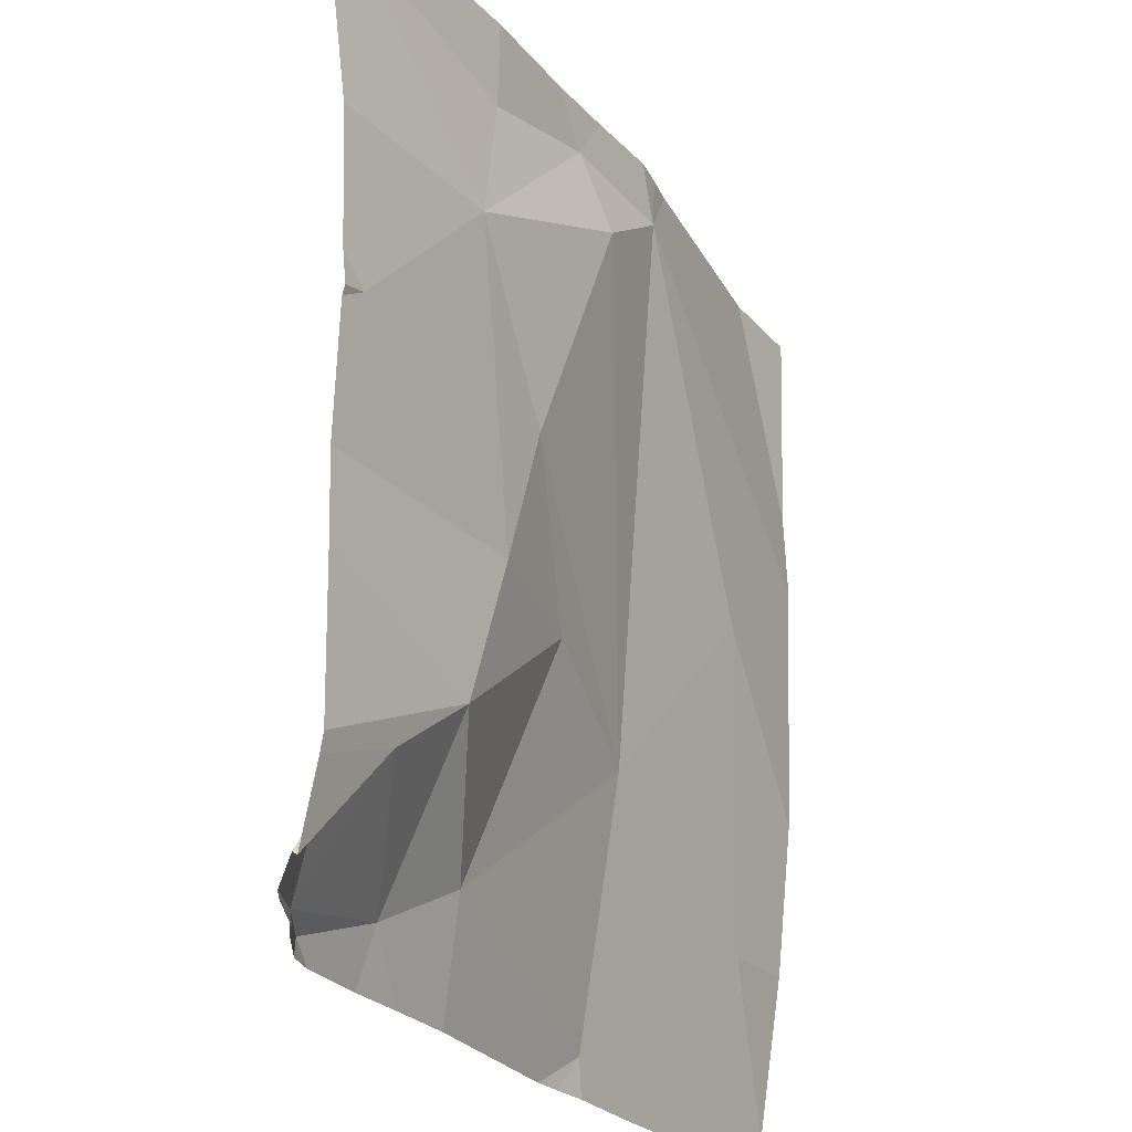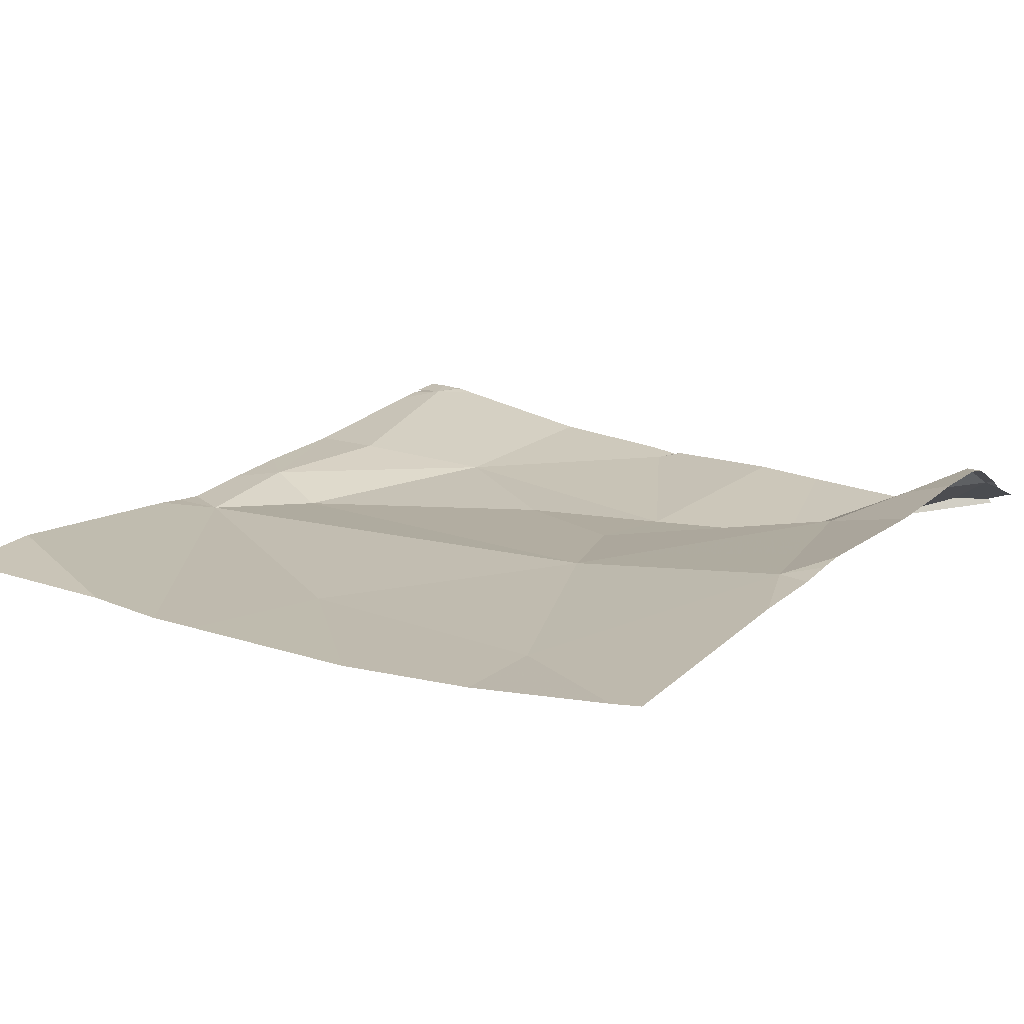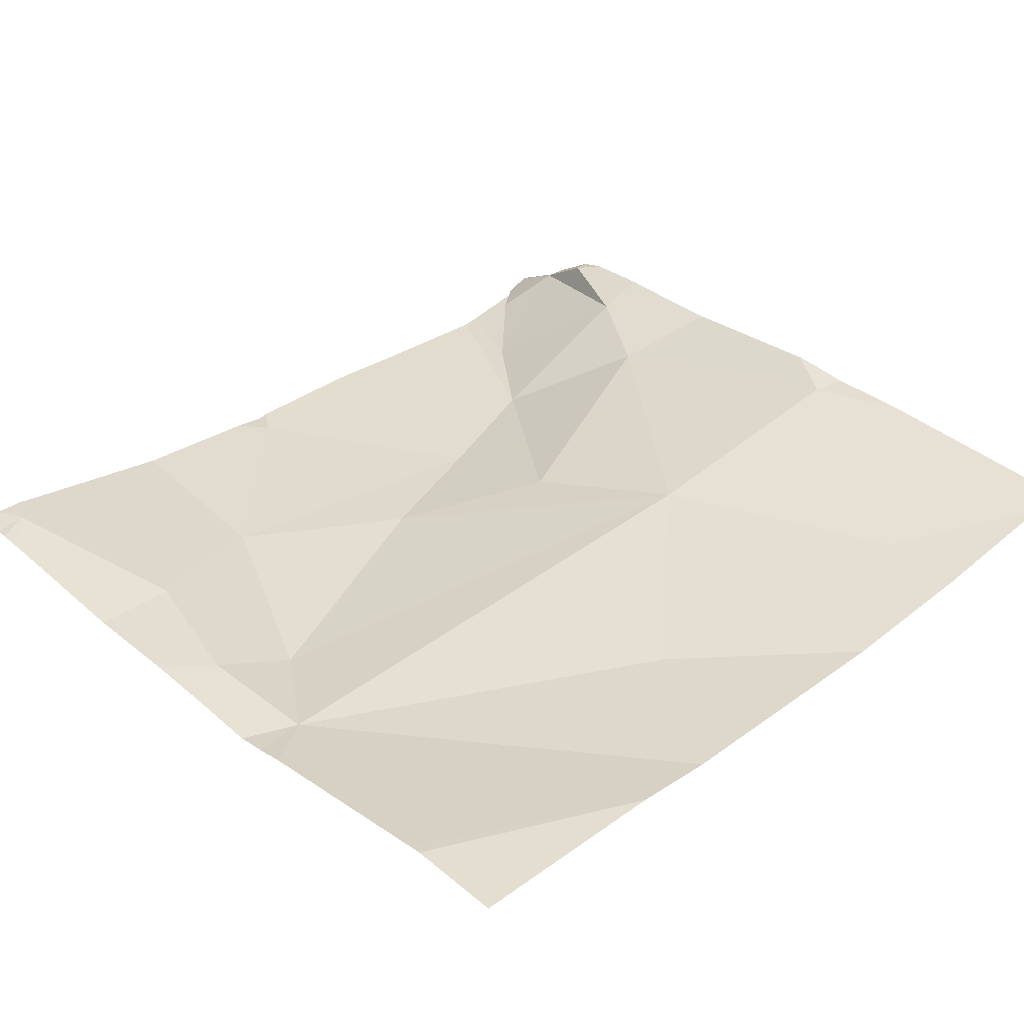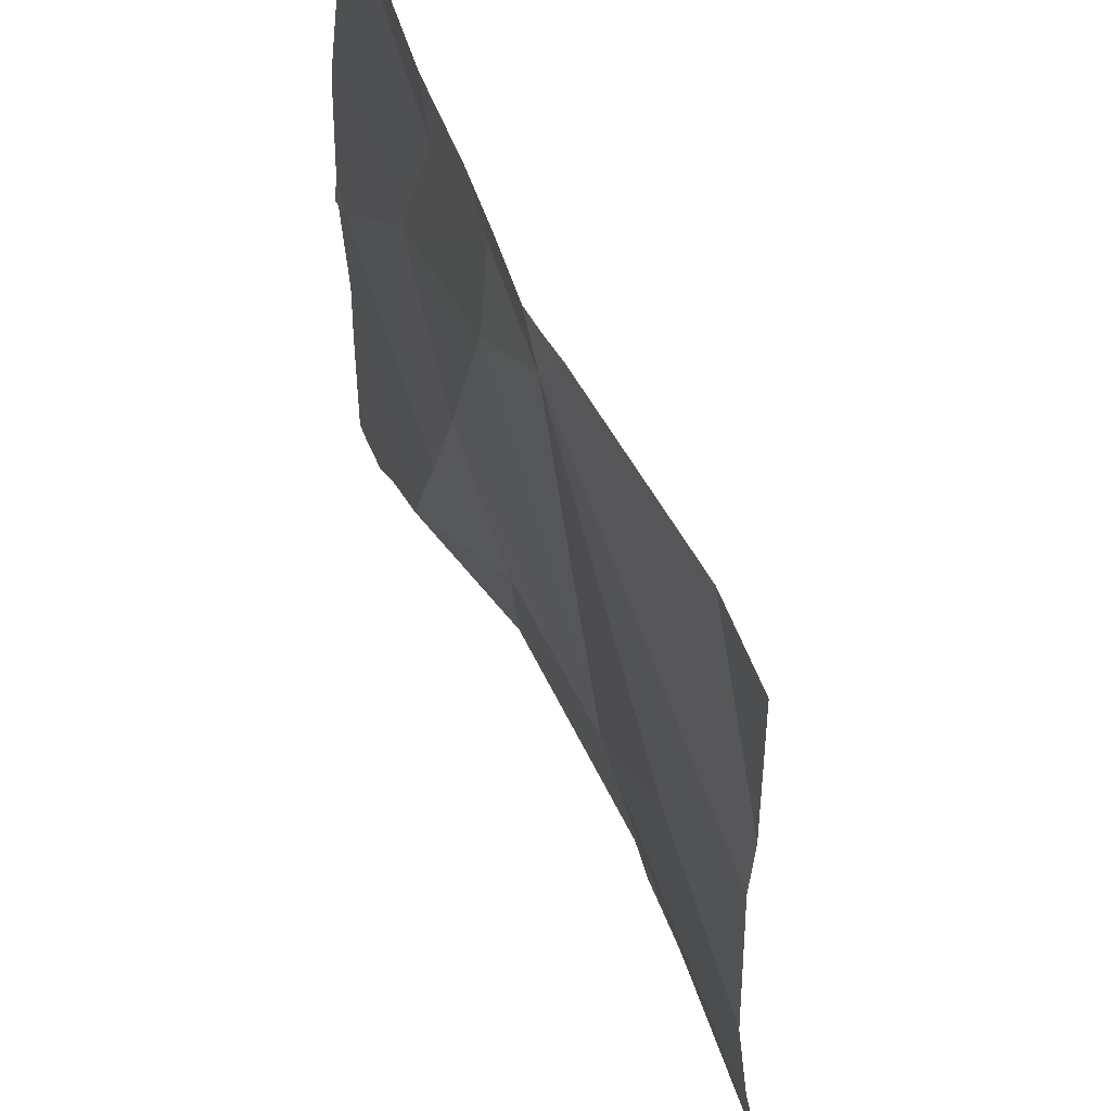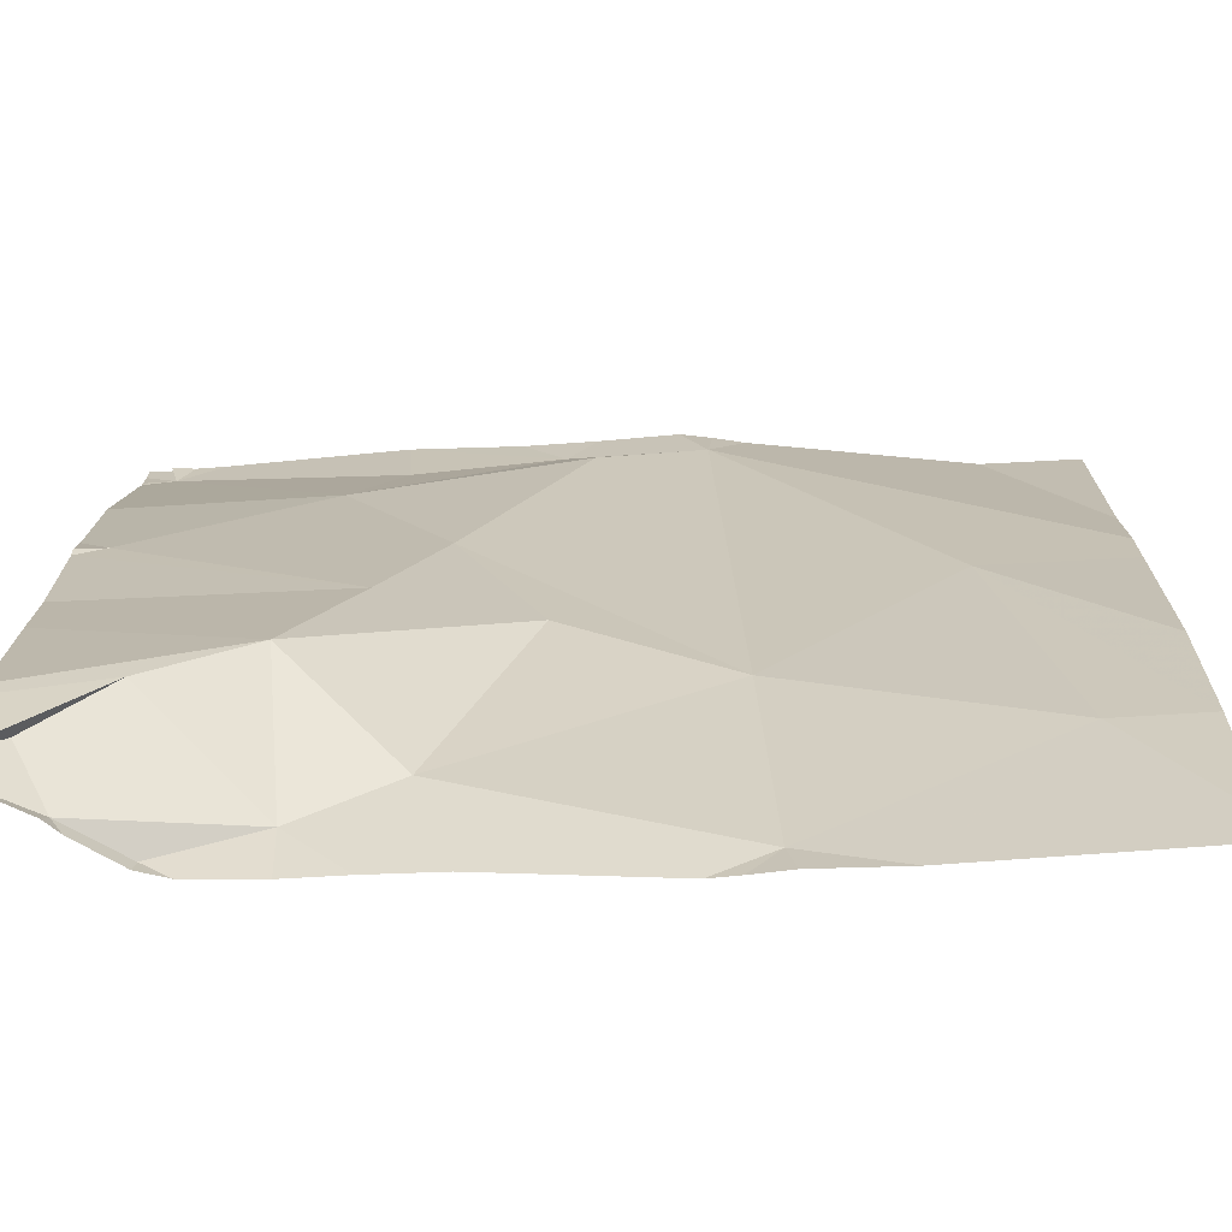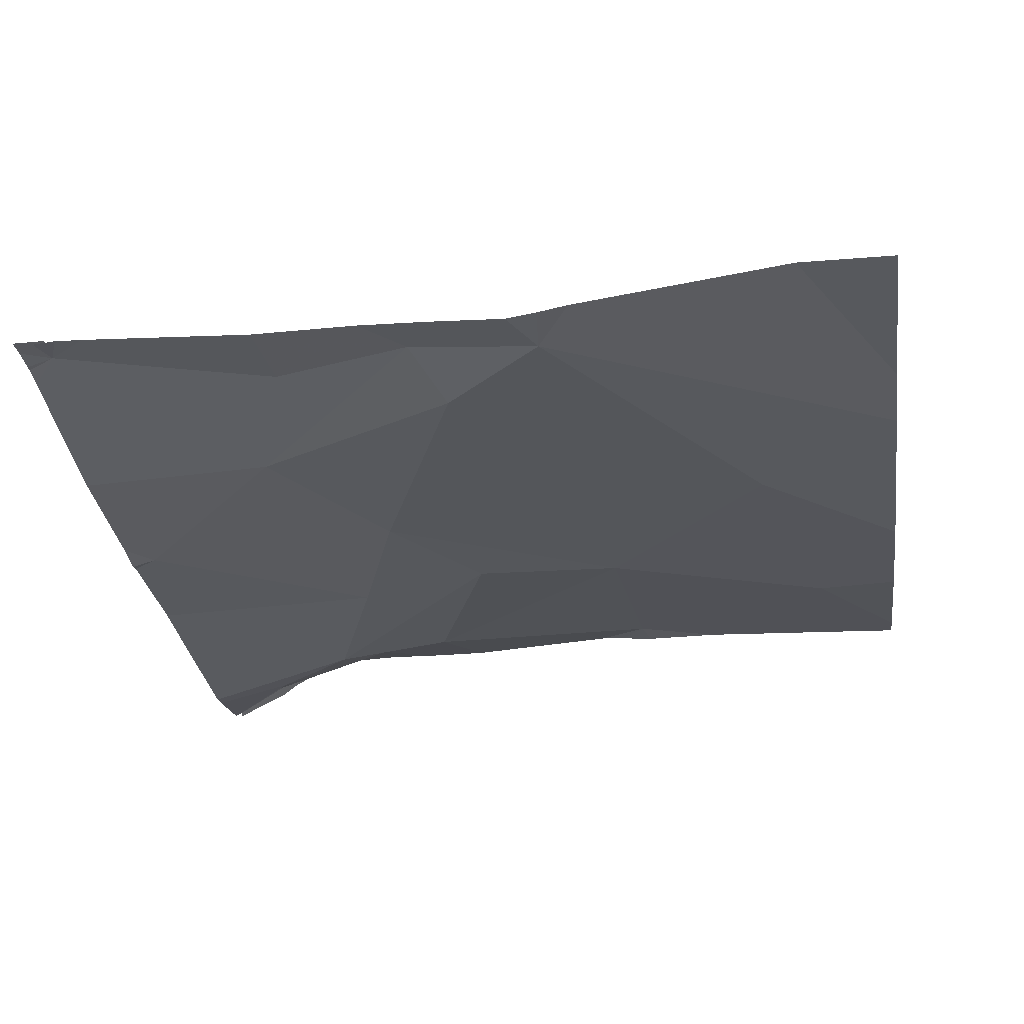
<metadata>
{"format":"obj","ext":"obj","renderer":"f3d","projection":"perspective","resolution":1024,"background":"white","views":[{"elev":-25.7,"azim":119.0,"up":"+Y"},{"elev":19.9,"azim":-55.6,"up":"+Z"},{"elev":34.2,"azim":-133.0,"up":"+Z"},{"elev":55.7,"azim":-111.4,"up":"+Y"},{"elev":-74.0,"azim":-178.8,"up":"+Y"},{"elev":-31.2,"azim":-171.2,"up":"+Z"}]}
</metadata>
<code>
v -61.56 276.5 483.4
v -61.16 276.8 483.2
v -61.52 276.5 483.4
v -60.99 277.1 483.2
v -61.31 276.5 483.4
v -60.99 277.4 483.3
v -61.49 276.5 483.4
v -61.02 276.5 483.3
v -61.02 276.5 483.3
v -61.06 276.7 483.3
v -61.03 276.5 483.3
v -61.18 277.2 483.2
v -61.08 276.5 483.4
v -61.11 276.5 483.4
v -61.09 276.5 483.4
v -60.98 276.6 483.3
v -61.53 277.5 483.3
v -61.5 277.5 483.2
v -61.08 276.5 483.4
v -61.03 277.5 483.3
v -61.18 276.6 483.3
v -61.23 276.9 483.2
v -61.54 276.8 483.3
v -61.52 277.4 483.3
v -61.41 277.3 483.2
v -61.75 277.1 483.3
v -61.29 277.1 483.3
v -61.81 276.7 483.3
v -61.38 276.9 483.3
v -61.28 276.6 483.3
v -60.95 276.6 483.3
v -61.23 277.4 483.3
v -61.38 277.4 483.3
v -61.55 276.6 483.4
v -61.79 277.5 483.3
v -61.34 277.5 483.3
v -61.22 277.5 483.3
v -61.56 277.5 483.3
v -60.95 276.7 483.2
v -61.91 277.2 483.3
v -61.91 277.1 483.3
v -61.91 277.3 483.3
v -60.99 277.5 483.3
v -61.91 276.6 483.3
v -61.41 277.5 483.3
v -61.91 276.7 483.3
v -61.91 276.9 483.3
v -60.95 277.4 483.3
v -60.95 277.2 483.3
v -60.95 277 483.2
v -60.95 277 483.2
v -60.95 276.8 483.2
v -60.95 277.1 483.2
v -60.95 277.4 483.3
v -60.95 276.9 483.3
v -60.95 276.6 483.3
v -60.95 277.5 483.3
v -60.95 277.4 483.3
v -60.95 276.6 483.3
v -60.95 276.5 483.3
v -61 277.5 483.3
v -61.18 276.5 483.4
v -61.24 276.5 483.4
v -61.65 276.5 483.4
v -61.88 276.5 483.3
v -61.91 276.5 483.3
v -60.96 276.5 483.3
v -60.95 276.5 483.3
v -61.8 277.5 483.3
v -60.98 277.5 483.3
v -61.91 277.5 483.3
v -60.96 277.5 483.3
v -60.95 277.5 483.3
f 39 10 31
f 10 21 9
f 22 4 12
f 48 12 49
f 65 28 44
f 64 34 28
f 63 21 5
f 22 2 52
f 9 16 10
f 70 6 43
f 43 57 72
f 49 4 53
f 69 42 35
f 62 21 63
f 56 16 59
f 35 40 38
f 9 19 13
f 59 9 60
f 21 19 9
f 50 22 55
f 26 23 24
f 25 24 23
f 23 27 25
f 23 26 28
f 23 29 27
f 2 22 29
f 26 24 40
f 23 28 34
f 29 23 30
f 32 6 20
f 21 10 2
f 2 30 21
f 27 22 12
f 30 2 29
f 42 40 35
f 12 25 27
f 12 6 32
f 32 33 12
f 22 27 29
f 33 32 37
f 30 34 7
f 23 34 30
f 45 33 36
f 14 21 62
f 65 44 66
f 36 33 37
f 38 24 17
f 25 33 24
f 33 25 12
f 18 33 45
f 21 30 5
f 46 26 47
f 49 12 4
f 1 34 64
f 48 6 12
f 40 24 38
f 41 26 40
f 31 10 56
f 64 28 65
f 3 34 1
f 39 2 10
f 44 28 46
f 37 32 20
f 46 28 26
f 47 26 41
f 18 24 33
f 5 30 7
f 50 4 22
f 51 4 50
f 7 34 3
f 52 2 39
f 53 4 51
f 54 6 48
f 8 9 11
f 55 22 52
f 11 9 13
f 17 24 18
f 56 10 16
f 14 19 21
f 43 6 57
f 57 6 58
f 58 6 54
f 13 19 15
f 59 16 9
f 15 19 14
f 60 9 8
f 20 6 61
f 61 6 70
f 67 60 8
f 68 60 67
f 71 42 69
f 72 57 73

</code>
